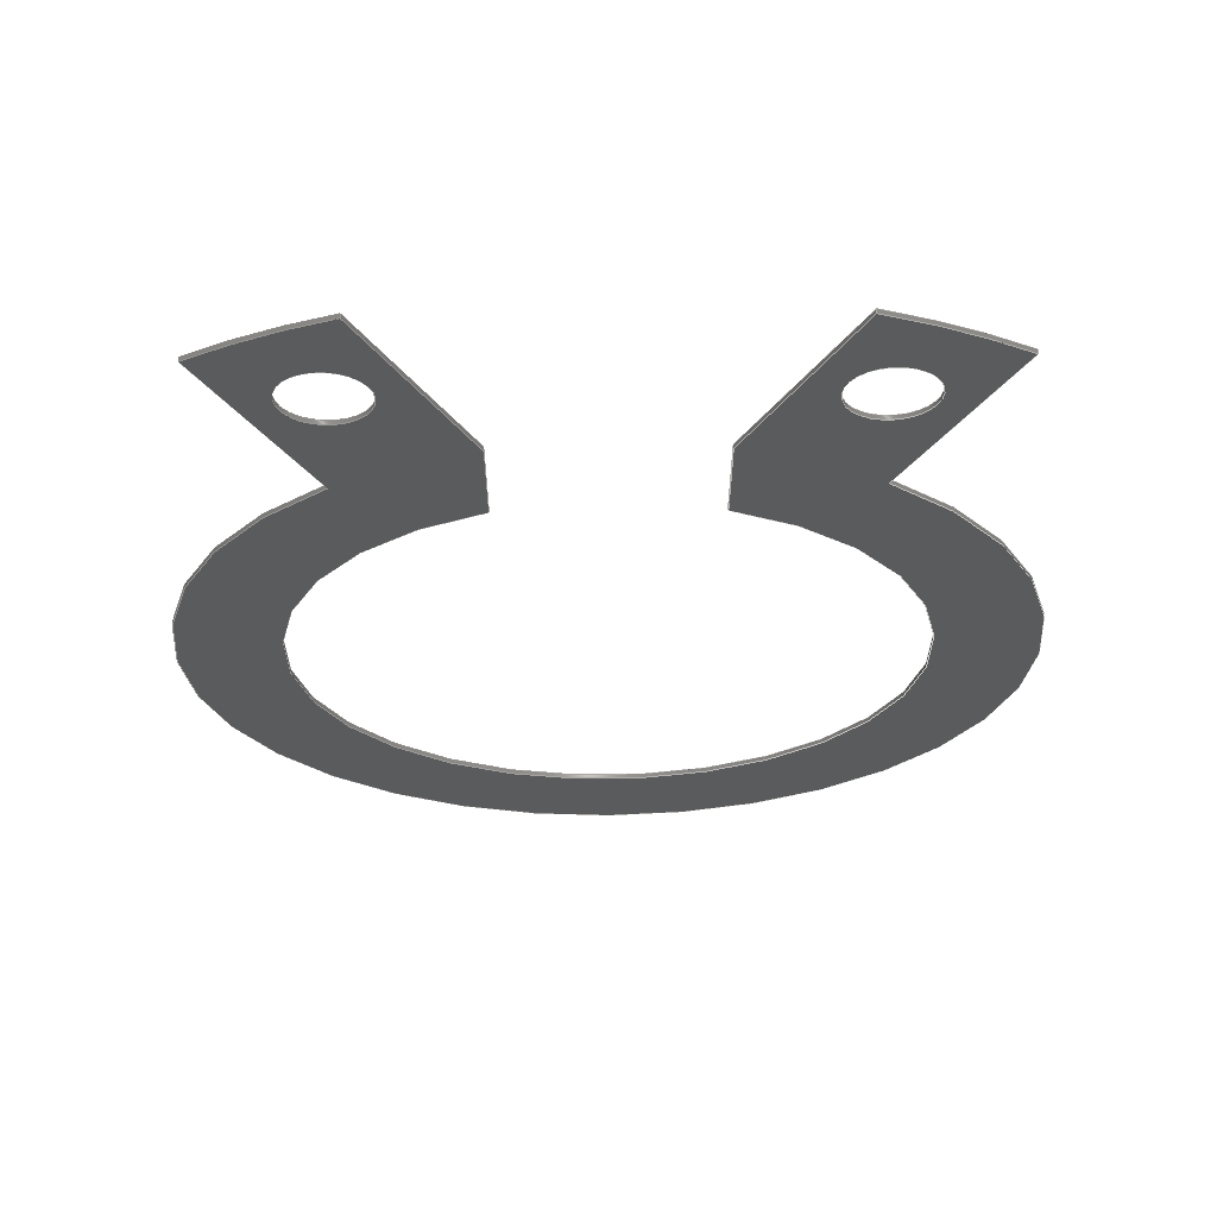
<metadata>
{"format":"step","ext":"step","renderer":"f3d","projection":"perspective","resolution":1024,"background":"white","views":[{"elev":64.0,"azim":-0.6,"up":"+Z"}]}
</metadata>
<code>
ISO-10303-21;
DATA;
#1=MECHANICAL_DESIGN_GEOMETRIC_PRESENTATION_REPRESENTATION('',(#4),#458);
#2=SHAPE_REPRESENTATION_RELATIONSHIP('SRR','None',#465,#3);
#3=ADVANCED_BREP_SHAPE_REPRESENTATION('',(#5),#457);
#4=STYLED_ITEM('',(#475),#5);
#5=MANIFOLD_SOLID_BREP('Body1',#262);
#6=FACE_BOUND('',#45,.T.);
#7=FACE_BOUND('',#46,.T.);
#8=FACE_BOUND('',#48,.T.);
#9=FACE_BOUND('',#49,.T.);
#10=PLANE('',#282);
#11=PLANE('',#283);
#12=PLANE('',#287);
#13=PLANE('',#288);
#14=PLANE('',#292);
#15=PLANE('',#296);
#16=PLANE('',#300);
#17=PLANE('',#301);
#18=FACE_OUTER_BOUND('',#32,.T.);
#19=FACE_OUTER_BOUND('',#33,.T.);
#20=FACE_OUTER_BOUND('',#34,.T.);
#21=FACE_OUTER_BOUND('',#35,.T.);
#22=FACE_OUTER_BOUND('',#36,.T.);
#23=FACE_OUTER_BOUND('',#37,.T.);
#24=FACE_OUTER_BOUND('',#38,.T.);
#25=FACE_OUTER_BOUND('',#39,.T.);
#26=FACE_OUTER_BOUND('',#40,.T.);
#27=FACE_OUTER_BOUND('',#41,.T.);
#28=FACE_OUTER_BOUND('',#42,.T.);
#29=FACE_OUTER_BOUND('',#43,.T.);
#30=FACE_OUTER_BOUND('',#44,.T.);
#31=FACE_OUTER_BOUND('',#47,.T.);
#32=EDGE_LOOP('',(#170,#171,#172,#173));
#33=EDGE_LOOP('',(#174,#175,#176,#177));
#34=EDGE_LOOP('',(#178,#179,#180,#181));
#35=EDGE_LOOP('',(#182,#183,#184,#185));
#36=EDGE_LOOP('',(#186,#187,#188,#189));
#37=EDGE_LOOP('',(#190,#191,#192,#193));
#38=EDGE_LOOP('',(#194,#195,#196,#197));
#39=EDGE_LOOP('',(#198,#199,#200,#201));
#40=EDGE_LOOP('',(#202,#203,#204,#205));
#41=EDGE_LOOP('',(#206,#207,#208,#209));
#42=EDGE_LOOP('',(#210,#211,#212,#213));
#43=EDGE_LOOP('',(#214,#215,#216,#217));
#44=EDGE_LOOP('',(#218,#219,#220,#221,#222,#223,#224,#225,#226,#227));
#45=EDGE_LOOP('',(#228));
#46=EDGE_LOOP('',(#229));
#47=EDGE_LOOP('',(#230,#231,#232,#233,#234,#235,#236,#237,#238,#239));
#48=EDGE_LOOP('',(#240));
#49=EDGE_LOOP('',(#241));
#50=LINE('',#385,#74);
#51=LINE('',#391,#75);
#52=LINE('',#396,#76);
#53=LINE('',#398,#77);
#54=LINE('',#400,#78);
#55=LINE('',#401,#79);
#56=LINE('',#404,#80);
#57=LINE('',#406,#81);
#58=LINE('',#407,#82);
#59=LINE('',#413,#83);
#60=LINE('',#416,#84);
#61=LINE('',#418,#85);
#62=LINE('',#419,#86);
#63=LINE('',#422,#87);
#64=LINE('',#424,#88);
#65=LINE('',#425,#89);
#66=LINE('',#431,#90);
#67=LINE('',#434,#91);
#68=LINE('',#436,#92);
#69=LINE('',#437,#93);
#70=LINE('',#443,#94);
#71=LINE('',#446,#95);
#72=LINE('',#448,#96);
#73=LINE('',#449,#97);
#74=VECTOR('',#308,0.1);
#75=VECTOR('',#315,0.1);
#76=VECTOR('',#320,1);
#77=VECTOR('',#321,1);
#78=VECTOR('',#322,1);
#79=VECTOR('',#323,1);
#80=VECTOR('',#326,1);
#81=VECTOR('',#327,1);
#82=VECTOR('',#328,1);
#83=VECTOR('',#335,1);
#84=VECTOR('',#338,1);
#85=VECTOR('',#339,1);
#86=VECTOR('',#340,1);
#87=VECTOR('',#343,1);
#88=VECTOR('',#344,1);
#89=VECTOR('',#345,1);
#90=VECTOR('',#352,1);
#91=VECTOR('',#355,1);
#92=VECTOR('',#356,1);
#93=VECTOR('',#357,1);
#94=VECTOR('',#364,1);
#95=VECTOR('',#367,1);
#96=VECTOR('',#368,1);
#97=VECTOR('',#369,1);
#98=CIRCLE('',#277,0.1);
#99=CIRCLE('',#278,0.1);
#100=CIRCLE('',#280,0.1);
#101=CIRCLE('',#281,0.1);
#102=CIRCLE('',#285,0.75);
#103=CIRCLE('',#286,0.75);
#104=CIRCLE('',#290,1.55);
#105=CIRCLE('',#291,1.55);
#106=CIRCLE('',#294,1);
#107=CIRCLE('',#295,1);
#108=CIRCLE('',#298,1.55);
#109=CIRCLE('',#299,1.55);
#110=VERTEX_POINT('',#382);
#111=VERTEX_POINT('',#384);
#112=VERTEX_POINT('',#388);
#113=VERTEX_POINT('',#390);
#114=VERTEX_POINT('',#394);
#115=VERTEX_POINT('',#395);
#116=VERTEX_POINT('',#397);
#117=VERTEX_POINT('',#399);
#118=VERTEX_POINT('',#403);
#119=VERTEX_POINT('',#405);
#120=VERTEX_POINT('',#409);
#121=VERTEX_POINT('',#411);
#122=VERTEX_POINT('',#415);
#123=VERTEX_POINT('',#417);
#124=VERTEX_POINT('',#421);
#125=VERTEX_POINT('',#423);
#126=VERTEX_POINT('',#427);
#127=VERTEX_POINT('',#429);
#128=VERTEX_POINT('',#433);
#129=VERTEX_POINT('',#435);
#130=VERTEX_POINT('',#439);
#131=VERTEX_POINT('',#441);
#132=VERTEX_POINT('',#445);
#133=VERTEX_POINT('',#447);
#134=EDGE_CURVE('',#110,#110,#98,.T.);
#135=EDGE_CURVE('',#110,#111,#50,.T.);
#136=EDGE_CURVE('',#111,#111,#99,.T.);
#137=EDGE_CURVE('',#112,#112,#100,.T.);
#138=EDGE_CURVE('',#112,#113,#51,.T.);
#139=EDGE_CURVE('',#113,#113,#101,.T.);
#140=EDGE_CURVE('',#114,#115,#52,.T.);
#141=EDGE_CURVE('',#115,#116,#53,.T.);
#142=EDGE_CURVE('',#117,#116,#54,.T.);
#143=EDGE_CURVE('',#114,#117,#55,.T.);
#144=EDGE_CURVE('',#114,#118,#56,.T.);
#145=EDGE_CURVE('',#119,#117,#57,.T.);
#146=EDGE_CURVE('',#118,#119,#58,.T.);
#147=EDGE_CURVE('',#118,#120,#102,.T.);
#148=EDGE_CURVE('',#121,#119,#103,.T.);
#149=EDGE_CURVE('',#120,#121,#59,.T.);
#150=EDGE_CURVE('',#122,#120,#60,.T.);
#151=EDGE_CURVE('',#123,#121,#61,.T.);
#152=EDGE_CURVE('',#122,#123,#62,.T.);
#153=EDGE_CURVE('',#122,#124,#63,.T.);
#154=EDGE_CURVE('',#125,#123,#64,.T.);
#155=EDGE_CURVE('',#124,#125,#65,.T.);
#156=EDGE_CURVE('',#126,#124,#104,.T.);
#157=EDGE_CURVE('',#127,#125,#105,.T.);
#158=EDGE_CURVE('',#126,#127,#66,.T.);
#159=EDGE_CURVE('',#126,#128,#67,.T.);
#160=EDGE_CURVE('',#129,#127,#68,.T.);
#161=EDGE_CURVE('',#128,#129,#69,.T.);
#162=EDGE_CURVE('',#130,#128,#106,.T.);
#163=EDGE_CURVE('',#131,#129,#107,.T.);
#164=EDGE_CURVE('',#130,#131,#70,.T.);
#165=EDGE_CURVE('',#132,#130,#71,.T.);
#166=EDGE_CURVE('',#133,#131,#72,.T.);
#167=EDGE_CURVE('',#132,#133,#73,.T.);
#168=EDGE_CURVE('',#115,#132,#108,.T.);
#169=EDGE_CURVE('',#116,#133,#109,.T.);
#170=ORIENTED_EDGE('',*,*,#134,.F.);
#171=ORIENTED_EDGE('',*,*,#135,.T.);
#172=ORIENTED_EDGE('',*,*,#136,.T.);
#173=ORIENTED_EDGE('',*,*,#135,.F.);
#174=ORIENTED_EDGE('',*,*,#137,.F.);
#175=ORIENTED_EDGE('',*,*,#138,.T.);
#176=ORIENTED_EDGE('',*,*,#139,.T.);
#177=ORIENTED_EDGE('',*,*,#138,.F.);
#178=ORIENTED_EDGE('',*,*,#140,.T.);
#179=ORIENTED_EDGE('',*,*,#141,.T.);
#180=ORIENTED_EDGE('',*,*,#142,.F.);
#181=ORIENTED_EDGE('',*,*,#143,.F.);
#182=ORIENTED_EDGE('',*,*,#144,.F.);
#183=ORIENTED_EDGE('',*,*,#143,.T.);
#184=ORIENTED_EDGE('',*,*,#145,.F.);
#185=ORIENTED_EDGE('',*,*,#146,.F.);
#186=ORIENTED_EDGE('',*,*,#147,.F.);
#187=ORIENTED_EDGE('',*,*,#146,.T.);
#188=ORIENTED_EDGE('',*,*,#148,.F.);
#189=ORIENTED_EDGE('',*,*,#149,.F.);
#190=ORIENTED_EDGE('',*,*,#150,.T.);
#191=ORIENTED_EDGE('',*,*,#149,.T.);
#192=ORIENTED_EDGE('',*,*,#151,.F.);
#193=ORIENTED_EDGE('',*,*,#152,.F.);
#194=ORIENTED_EDGE('',*,*,#153,.F.);
#195=ORIENTED_EDGE('',*,*,#152,.T.);
#196=ORIENTED_EDGE('',*,*,#154,.F.);
#197=ORIENTED_EDGE('',*,*,#155,.F.);
#198=ORIENTED_EDGE('',*,*,#156,.T.);
#199=ORIENTED_EDGE('',*,*,#155,.T.);
#200=ORIENTED_EDGE('',*,*,#157,.F.);
#201=ORIENTED_EDGE('',*,*,#158,.F.);
#202=ORIENTED_EDGE('',*,*,#159,.F.);
#203=ORIENTED_EDGE('',*,*,#158,.T.);
#204=ORIENTED_EDGE('',*,*,#160,.F.);
#205=ORIENTED_EDGE('',*,*,#161,.F.);
#206=ORIENTED_EDGE('',*,*,#162,.T.);
#207=ORIENTED_EDGE('',*,*,#161,.T.);
#208=ORIENTED_EDGE('',*,*,#163,.F.);
#209=ORIENTED_EDGE('',*,*,#164,.F.);
#210=ORIENTED_EDGE('',*,*,#165,.T.);
#211=ORIENTED_EDGE('',*,*,#164,.T.);
#212=ORIENTED_EDGE('',*,*,#166,.F.);
#213=ORIENTED_EDGE('',*,*,#167,.F.);
#214=ORIENTED_EDGE('',*,*,#168,.T.);
#215=ORIENTED_EDGE('',*,*,#167,.T.);
#216=ORIENTED_EDGE('',*,*,#169,.F.);
#217=ORIENTED_EDGE('',*,*,#141,.F.);
#218=ORIENTED_EDGE('',*,*,#169,.T.);
#219=ORIENTED_EDGE('',*,*,#166,.T.);
#220=ORIENTED_EDGE('',*,*,#163,.T.);
#221=ORIENTED_EDGE('',*,*,#160,.T.);
#222=ORIENTED_EDGE('',*,*,#157,.T.);
#223=ORIENTED_EDGE('',*,*,#154,.T.);
#224=ORIENTED_EDGE('',*,*,#151,.T.);
#225=ORIENTED_EDGE('',*,*,#148,.T.);
#226=ORIENTED_EDGE('',*,*,#145,.T.);
#227=ORIENTED_EDGE('',*,*,#142,.T.);
#228=ORIENTED_EDGE('',*,*,#137,.T.);
#229=ORIENTED_EDGE('',*,*,#134,.T.);
#230=ORIENTED_EDGE('',*,*,#168,.F.);
#231=ORIENTED_EDGE('',*,*,#140,.F.);
#232=ORIENTED_EDGE('',*,*,#144,.T.);
#233=ORIENTED_EDGE('',*,*,#147,.T.);
#234=ORIENTED_EDGE('',*,*,#150,.F.);
#235=ORIENTED_EDGE('',*,*,#153,.T.);
#236=ORIENTED_EDGE('',*,*,#156,.F.);
#237=ORIENTED_EDGE('',*,*,#159,.T.);
#238=ORIENTED_EDGE('',*,*,#162,.F.);
#239=ORIENTED_EDGE('',*,*,#165,.F.);
#240=ORIENTED_EDGE('',*,*,#139,.F.);
#241=ORIENTED_EDGE('',*,*,#136,.F.);
#242=CYLINDRICAL_SURFACE('',#276,0.1);
#243=CYLINDRICAL_SURFACE('',#279,0.1);
#244=CYLINDRICAL_SURFACE('',#284,0.75);
#245=CYLINDRICAL_SURFACE('',#289,1.55);
#246=CYLINDRICAL_SURFACE('',#293,1);
#247=CYLINDRICAL_SURFACE('',#297,1.55);
#248=ADVANCED_FACE('',(#18),#242,.F.);
#249=ADVANCED_FACE('',(#19),#243,.F.);
#250=ADVANCED_FACE('',(#20),#10,.T.);
#251=ADVANCED_FACE('',(#21),#11,.T.);
#252=ADVANCED_FACE('',(#22),#244,.F.);
#253=ADVANCED_FACE('',(#23),#12,.T.);
#254=ADVANCED_FACE('',(#24),#13,.T.);
#255=ADVANCED_FACE('',(#25),#245,.T.);
#256=ADVANCED_FACE('',(#26),#14,.T.);
#257=ADVANCED_FACE('',(#27),#246,.T.);
#258=ADVANCED_FACE('',(#28),#15,.T.);
#259=ADVANCED_FACE('',(#29),#247,.T.);
#260=ADVANCED_FACE('',(#30,#6,#7),#16,.T.);
#261=ADVANCED_FACE('',(#31,#8,#9),#17,.F.);
#262=CLOSED_SHELL('',(#248,#249,#250,#251,#252,#253,#254,#255,#256,#257,
#258,#259,#260,#261));
#263=DERIVED_UNIT_ELEMENT(#265,1);
#264=DERIVED_UNIT_ELEMENT(#460,3);
#265=(
MASS_UNIT()
NAMED_UNIT(*)
SI_UNIT(.KILO.,.GRAM.)
);
#266=DERIVED_UNIT((#263,#264));
#267=MEASURE_REPRESENTATION_ITEM('density measure',
POSITIVE_RATIO_MEASURE(7850),#266);
#268=PROPERTY_DEFINITION_REPRESENTATION(#273,#270);
#269=PROPERTY_DEFINITION_REPRESENTATION(#274,#271);
#270=REPRESENTATION('material name',(#272),#457);
#271=REPRESENTATION('density',(#267),#457);
#272=DESCRIPTIVE_REPRESENTATION_ITEM('Steel','Steel');
#273=PROPERTY_DEFINITION('material property','material name',#467);
#274=PROPERTY_DEFINITION('material property','density of part',#467);
#275=AXIS2_PLACEMENT_3D('placement',#380,#302,#303);
#276=AXIS2_PLACEMENT_3D('',#381,#304,#305);
#277=AXIS2_PLACEMENT_3D('',#383,#306,#307);
#278=AXIS2_PLACEMENT_3D('',#386,#309,#310);
#279=AXIS2_PLACEMENT_3D('',#387,#311,#312);
#280=AXIS2_PLACEMENT_3D('',#389,#313,#314);
#281=AXIS2_PLACEMENT_3D('',#392,#316,#317);
#282=AXIS2_PLACEMENT_3D('',#393,#318,#319);
#283=AXIS2_PLACEMENT_3D('',#402,#324,#325);
#284=AXIS2_PLACEMENT_3D('',#408,#329,#330);
#285=AXIS2_PLACEMENT_3D('',#410,#331,#332);
#286=AXIS2_PLACEMENT_3D('',#412,#333,#334);
#287=AXIS2_PLACEMENT_3D('',#414,#336,#337);
#288=AXIS2_PLACEMENT_3D('',#420,#341,#342);
#289=AXIS2_PLACEMENT_3D('',#426,#346,#347);
#290=AXIS2_PLACEMENT_3D('',#428,#348,#349);
#291=AXIS2_PLACEMENT_3D('',#430,#350,#351);
#292=AXIS2_PLACEMENT_3D('',#432,#353,#354);
#293=AXIS2_PLACEMENT_3D('',#438,#358,#359);
#294=AXIS2_PLACEMENT_3D('',#440,#360,#361);
#295=AXIS2_PLACEMENT_3D('',#442,#362,#363);
#296=AXIS2_PLACEMENT_3D('',#444,#365,#366);
#297=AXIS2_PLACEMENT_3D('',#450,#370,#371);
#298=AXIS2_PLACEMENT_3D('',#451,#372,#373);
#299=AXIS2_PLACEMENT_3D('',#452,#374,#375);
#300=AXIS2_PLACEMENT_3D('',#453,#376,#377);
#301=AXIS2_PLACEMENT_3D('',#454,#378,#379);
#302=DIRECTION('axis',(0,0,1));
#303=DIRECTION('refdir',(1,0,0));
#304=DIRECTION('center_axis',(0,1,0));
#305=DIRECTION('ref_axis',(1,0,0));
#306=DIRECTION('center_axis',(0,-1,0));
#307=DIRECTION('ref_axis',(1,0,0));
#308=DIRECTION('',(0,-1,0));
#309=DIRECTION('center_axis',(0,-1,0));
#310=DIRECTION('ref_axis',(1,0,0));
#311=DIRECTION('center_axis',(0,1,0));
#312=DIRECTION('ref_axis',(1,0,0));
#313=DIRECTION('center_axis',(0,-1,0));
#314=DIRECTION('ref_axis',(1,0,0));
#315=DIRECTION('',(0,-1,0));
#316=DIRECTION('center_axis',(0,-1,0));
#317=DIRECTION('ref_axis',(1,0,0));
#318=DIRECTION('center_axis',(-0.9004,0,0.435));
#319=DIRECTION('ref_axis',(0.435,0,0.9004));
#320=DIRECTION('',(0.435,0,0.9004));
#321=DIRECTION('',(0,1,0));
#322=DIRECTION('',(0.435,0,0.9004));
#323=DIRECTION('',(0,1,0));
#324=DIRECTION('center_axis',(-1,0,0));
#325=DIRECTION('ref_axis',(0,0,1));
#326=DIRECTION('',(0,0,-1));
#327=DIRECTION('',(0,0,1));
#328=DIRECTION('',(0,1,0));
#329=DIRECTION('center_axis',(0,1,0));
#330=DIRECTION('ref_axis',(6.123e-17,0,-1));
#331=DIRECTION('center_axis',(0,1,0));
#332=DIRECTION('ref_axis',(1,0,0));
#333=DIRECTION('center_axis',(0,-1,0));
#334=DIRECTION('ref_axis',(1,0,0));
#335=DIRECTION('',(0,1,0));
#336=DIRECTION('center_axis',(1,0,0));
#337=DIRECTION('ref_axis',(0,0,-1));
#338=DIRECTION('',(0,0,-1));
#339=DIRECTION('',(0,0,-1));
#340=DIRECTION('',(0,1,0));
#341=DIRECTION('center_axis',(0.9004,0,0.435));
#342=DIRECTION('ref_axis',(0.435,0,-0.9004));
#343=DIRECTION('',(-0.435,0,0.9004));
#344=DIRECTION('',(0.435,0,-0.9004));
#345=DIRECTION('',(0,1,0));
#346=DIRECTION('center_axis',(0,1,0));
#347=DIRECTION('ref_axis',(1,0,0));
#348=DIRECTION('center_axis',(0,1,0));
#349=DIRECTION('ref_axis',(1,0,0));
#350=DIRECTION('center_axis',(0,1,0));
#351=DIRECTION('ref_axis',(1,0,0));
#352=DIRECTION('',(0,1,0));
#353=DIRECTION('center_axis',(-0.9063,0,-0.4226));
#354=DIRECTION('ref_axis',(-0.4226,0,0.9063));
#355=DIRECTION('',(0.4226,0,-0.9063));
#356=DIRECTION('',(-0.4226,0,0.9063));
#357=DIRECTION('',(0,1,0));
#358=DIRECTION('center_axis',(0,1,0));
#359=DIRECTION('ref_axis',(5.053e-16,0,-1));
#360=DIRECTION('center_axis',(0,1,0));
#361=DIRECTION('ref_axis',(1,0,0));
#362=DIRECTION('center_axis',(0,1,0));
#363=DIRECTION('ref_axis',(1,0,0));
#364=DIRECTION('',(0,1,0));
#365=DIRECTION('center_axis',(0.9063,0,-0.4226));
#366=DIRECTION('ref_axis',(-0.4226,0,-0.9063));
#367=DIRECTION('',(-0.4226,0,-0.9063));
#368=DIRECTION('',(-0.4226,0,-0.9063));
#369=DIRECTION('',(0,1,0));
#370=DIRECTION('center_axis',(0,1,0));
#371=DIRECTION('ref_axis',(1,0,0));
#372=DIRECTION('center_axis',(0,1,0));
#373=DIRECTION('ref_axis',(1,0,0));
#374=DIRECTION('center_axis',(0,1,0));
#375=DIRECTION('ref_axis',(1,0,0));
#376=DIRECTION('center_axis',(0,1,0));
#377=DIRECTION('ref_axis',(1,0,0));
#378=DIRECTION('center_axis',(0,1,0));
#379=DIRECTION('ref_axis',(1,0,0));
#380=CARTESIAN_POINT('',(0,0,0));
#381=CARTESIAN_POINT('Origin',(0.5494,0,1.178));
#382=CARTESIAN_POINT('',(0.4494,0.01,1.178));
#383=CARTESIAN_POINT('Origin',(0.5494,0.01,1.178));
#384=CARTESIAN_POINT('',(0.4494,0,1.178));
#385=CARTESIAN_POINT('',(0.4494,0,1.178));
#386=CARTESIAN_POINT('Origin',(0.5494,0,1.178));
#387=CARTESIAN_POINT('Origin',(-0.5494,0,1.178));
#388=CARTESIAN_POINT('',(-0.6494,0.01,1.178));
#389=CARTESIAN_POINT('Origin',(-0.5494,0.01,1.178));
#390=CARTESIAN_POINT('',(-0.6494,0,1.178));
#391=CARTESIAN_POINT('',(-0.6494,0,1.178));
#392=CARTESIAN_POINT('Origin',(-0.5494,0,1.178));
#393=CARTESIAN_POINT('Origin',(0.25,0,0.9682));
#394=CARTESIAN_POINT('',(0.25,0,0.9682));
#395=CARTESIAN_POINT('',(0.4923,0,1.47));
#396=CARTESIAN_POINT('',(0.25,0,0.9682));
#397=CARTESIAN_POINT('',(0.4923,0.01,1.47));
#398=CARTESIAN_POINT('',(0.4923,0,1.47));
#399=CARTESIAN_POINT('',(0.25,0.01,0.9682));
#400=CARTESIAN_POINT('',(0.25,0.01,0.9682));
#401=CARTESIAN_POINT('',(0.25,0,0.9682));
#402=CARTESIAN_POINT('Origin',(0.25,0,0.7071));
#403=CARTESIAN_POINT('',(0.25,0,0.7071));
#404=CARTESIAN_POINT('',(0.25,0,0.9682));
#405=CARTESIAN_POINT('',(0.25,0.01,0.7071));
#406=CARTESIAN_POINT('',(0.25,0.01,0.9682));
#407=CARTESIAN_POINT('',(0.25,0,0.7071));
#408=CARTESIAN_POINT('Origin',(0,0,0));
#409=CARTESIAN_POINT('',(-0.25,0,0.7071));
#410=CARTESIAN_POINT('Origin',(0,0,0));
#411=CARTESIAN_POINT('',(-0.25,0.01,0.7071));
#412=CARTESIAN_POINT('Origin',(0,0.01,0));
#413=CARTESIAN_POINT('',(-0.25,0,0.7071));
#414=CARTESIAN_POINT('Origin',(-0.25,0,0.9682));
#415=CARTESIAN_POINT('',(-0.25,0,0.9682));
#416=CARTESIAN_POINT('',(-0.25,0,0.9682));
#417=CARTESIAN_POINT('',(-0.25,0.01,0.9682));
#418=CARTESIAN_POINT('',(-0.25,0.01,0.9682));
#419=CARTESIAN_POINT('',(-0.25,0,0.9682));
#420=CARTESIAN_POINT('Origin',(-0.4923,0,1.47));
#421=CARTESIAN_POINT('',(-0.4923,0,1.47));
#422=CARTESIAN_POINT('',(-0.25,0,0.9682));
#423=CARTESIAN_POINT('',(-0.4923,0.01,1.47));
#424=CARTESIAN_POINT('',(-0.25,0.01,0.9682));
#425=CARTESIAN_POINT('',(-0.4923,0,1.47));
#426=CARTESIAN_POINT('Origin',(0,0,0));
#427=CARTESIAN_POINT('',(-0.8095,0,1.322));
#428=CARTESIAN_POINT('Origin',(0,0,0));
#429=CARTESIAN_POINT('',(-0.8095,0.01,1.322));
#430=CARTESIAN_POINT('Origin',(0,0.01,0));
#431=CARTESIAN_POINT('',(-0.8095,0,1.322));
#432=CARTESIAN_POINT('Origin',(-0.5747,0,0.8184));
#433=CARTESIAN_POINT('',(-0.5747,0,0.8184));
#434=CARTESIAN_POINT('',(-0.8095,0,1.322));
#435=CARTESIAN_POINT('',(-0.5747,0.01,0.8184));
#436=CARTESIAN_POINT('',(-0.8095,0.01,1.322));
#437=CARTESIAN_POINT('',(-0.5747,0,0.8184));
#438=CARTESIAN_POINT('Origin',(0,0,0));
#439=CARTESIAN_POINT('',(0.5747,0,0.8184));
#440=CARTESIAN_POINT('Origin',(0,0,0));
#441=CARTESIAN_POINT('',(0.5747,0.01,0.8184));
#442=CARTESIAN_POINT('Origin',(0,0.01,0));
#443=CARTESIAN_POINT('',(0.5747,0,0.8184));
#444=CARTESIAN_POINT('Origin',(0.8095,0,1.322));
#445=CARTESIAN_POINT('',(0.8095,0,1.322));
#446=CARTESIAN_POINT('',(0.8095,0,1.322));
#447=CARTESIAN_POINT('',(0.8095,0.01,1.322));
#448=CARTESIAN_POINT('',(0.8095,0.01,1.322));
#449=CARTESIAN_POINT('',(0.8095,0,1.322));
#450=CARTESIAN_POINT('Origin',(0,0,0));
#451=CARTESIAN_POINT('Origin',(0,0,0));
#452=CARTESIAN_POINT('Origin',(0,0.01,0));
#453=CARTESIAN_POINT('Origin',(0,0.01,0.2349));
#454=CARTESIAN_POINT('Origin',(0,0,0.2349));
#455=UNCERTAINTY_MEASURE_WITH_UNIT(LENGTH_MEASURE(0.001),#459,
'DISTANCE_ACCURACY_VALUE',
'Maximum model space distance between geometric entities at asserted c
onnectivities');
#456=UNCERTAINTY_MEASURE_WITH_UNIT(LENGTH_MEASURE(0.001),#459,
'DISTANCE_ACCURACY_VALUE',
'Maximum model space distance between geometric entities at asserted c
onnectivities');
#457=(
GEOMETRIC_REPRESENTATION_CONTEXT(3)
GLOBAL_UNCERTAINTY_ASSIGNED_CONTEXT((#455))
GLOBAL_UNIT_ASSIGNED_CONTEXT((#459,#461,#462))
REPRESENTATION_CONTEXT('','3D')
);
#458=(
GEOMETRIC_REPRESENTATION_CONTEXT(3)
GLOBAL_UNCERTAINTY_ASSIGNED_CONTEXT((#456))
GLOBAL_UNIT_ASSIGNED_CONTEXT((#459,#461,#462))
REPRESENTATION_CONTEXT('','3D')
);
#459=(
LENGTH_UNIT()
NAMED_UNIT(*)
SI_UNIT(.CENTI.,.METRE.)
);
#460=(
LENGTH_UNIT()
NAMED_UNIT(*)
SI_UNIT($,.METRE.)
);
#461=(
NAMED_UNIT(*)
PLANE_ANGLE_UNIT()
SI_UNIT($,.RADIAN.)
);
#462=(
NAMED_UNIT(*)
SI_UNIT($,.STERADIAN.)
SOLID_ANGLE_UNIT()
);
#463=SHAPE_DEFINITION_REPRESENTATION(#464,#465);
#464=PRODUCT_DEFINITION_SHAPE('',$,#467);
#465=SHAPE_REPRESENTATION('',(#275),#457);
#466=PRODUCT_DEFINITION_CONTEXT('part definition',#471,'design');
#467=PRODUCT_DEFINITION('carbonpath','carbonpath v1',#468,#466);
#468=PRODUCT_DEFINITION_FORMATION('',$,#473);
#469=PRODUCT_RELATED_PRODUCT_CATEGORY('carbonpath v1','carbonpath v1',(#473));
#470=APPLICATION_PROTOCOL_DEFINITION('international standard',
'automotive_design',2009,#471);
#471=APPLICATION_CONTEXT(
'Core Data for Automotive Mechanical Design Process');
#472=PRODUCT_CONTEXT('part definition',#471,'mechanical');
#473=PRODUCT('carbonpath','carbonpath v1',$,(#472));
#474=PRESENTATION_STYLE_ASSIGNMENT((#476));
#475=PRESENTATION_STYLE_ASSIGNMENT((#477));
#476=SURFACE_STYLE_USAGE(.BOTH.,#478);
#477=SURFACE_STYLE_USAGE(.BOTH.,#479);
#478=SURFACE_SIDE_STYLE('',(#480));
#479=SURFACE_SIDE_STYLE('',(#481));
#480=SURFACE_STYLE_FILL_AREA(#482);
#481=SURFACE_STYLE_FILL_AREA(#483);
#482=FILL_AREA_STYLE('Steel - Satin',(#484));
#483=FILL_AREA_STYLE('Bronze - Polished',(#485));
#484=FILL_AREA_STYLE_COLOUR('Steel - Satin',#486);
#485=FILL_AREA_STYLE_COLOUR('Bronze - Polished',#487);
#486=COLOUR_RGB('Steel - Satin',0.6275,0.6275,0.6275);
#487=COLOUR_RGB('Bronze - Polished',0.6078,0.5255,
0.3647);
ENDSEC;
END-ISO-10303-21;

</code>
